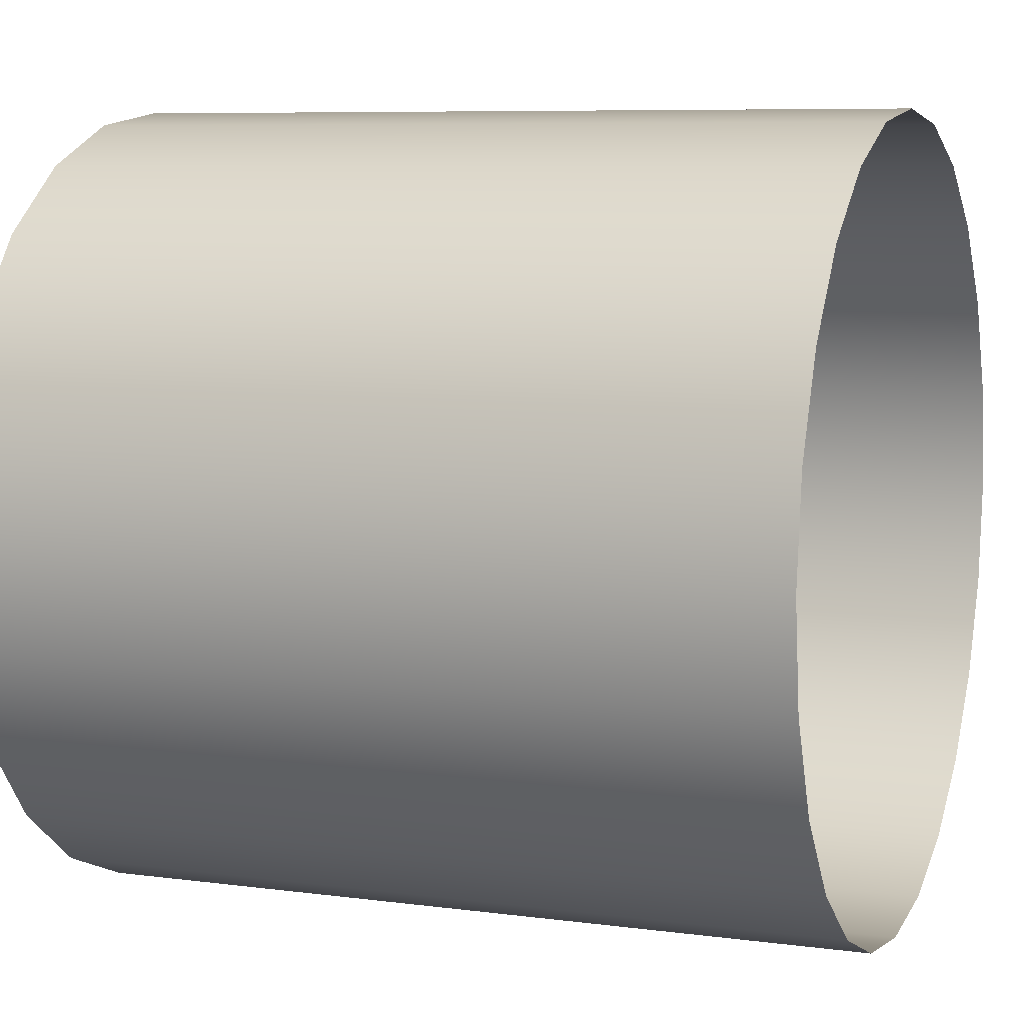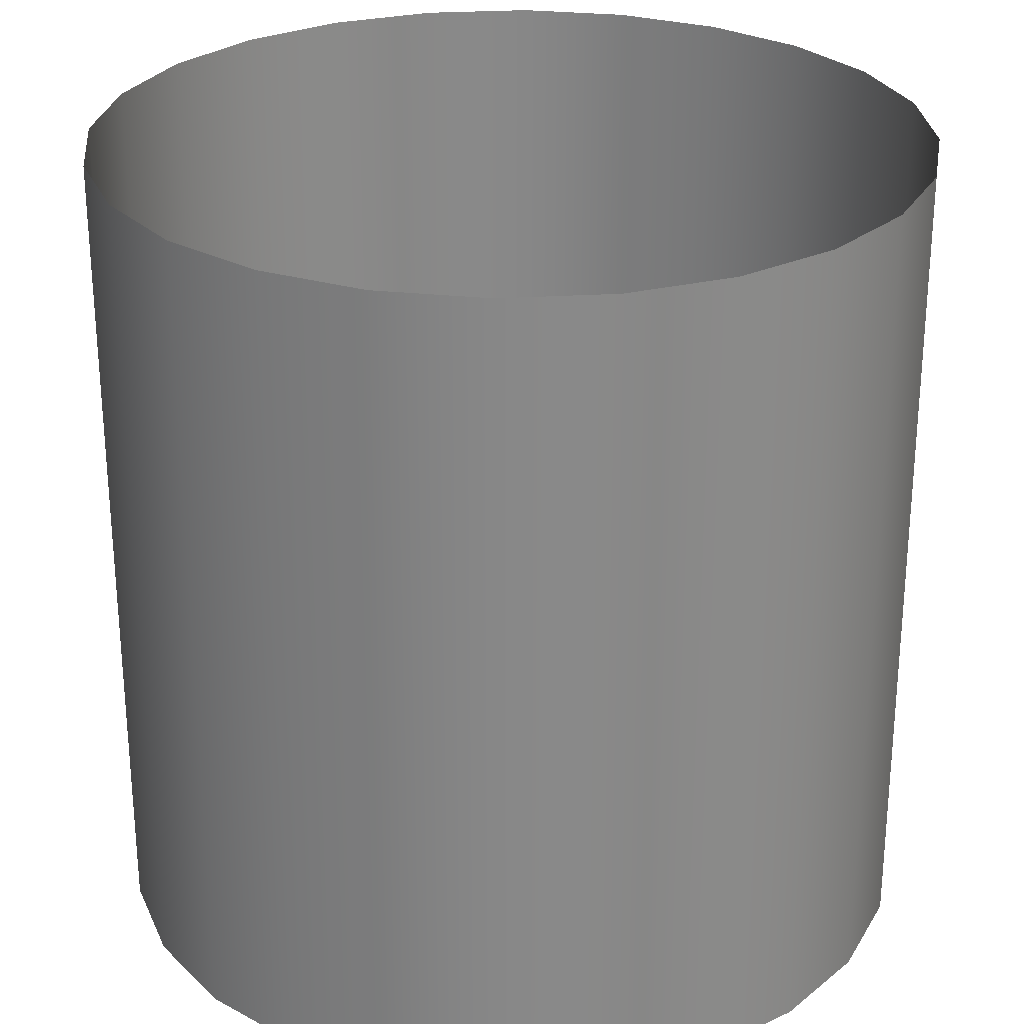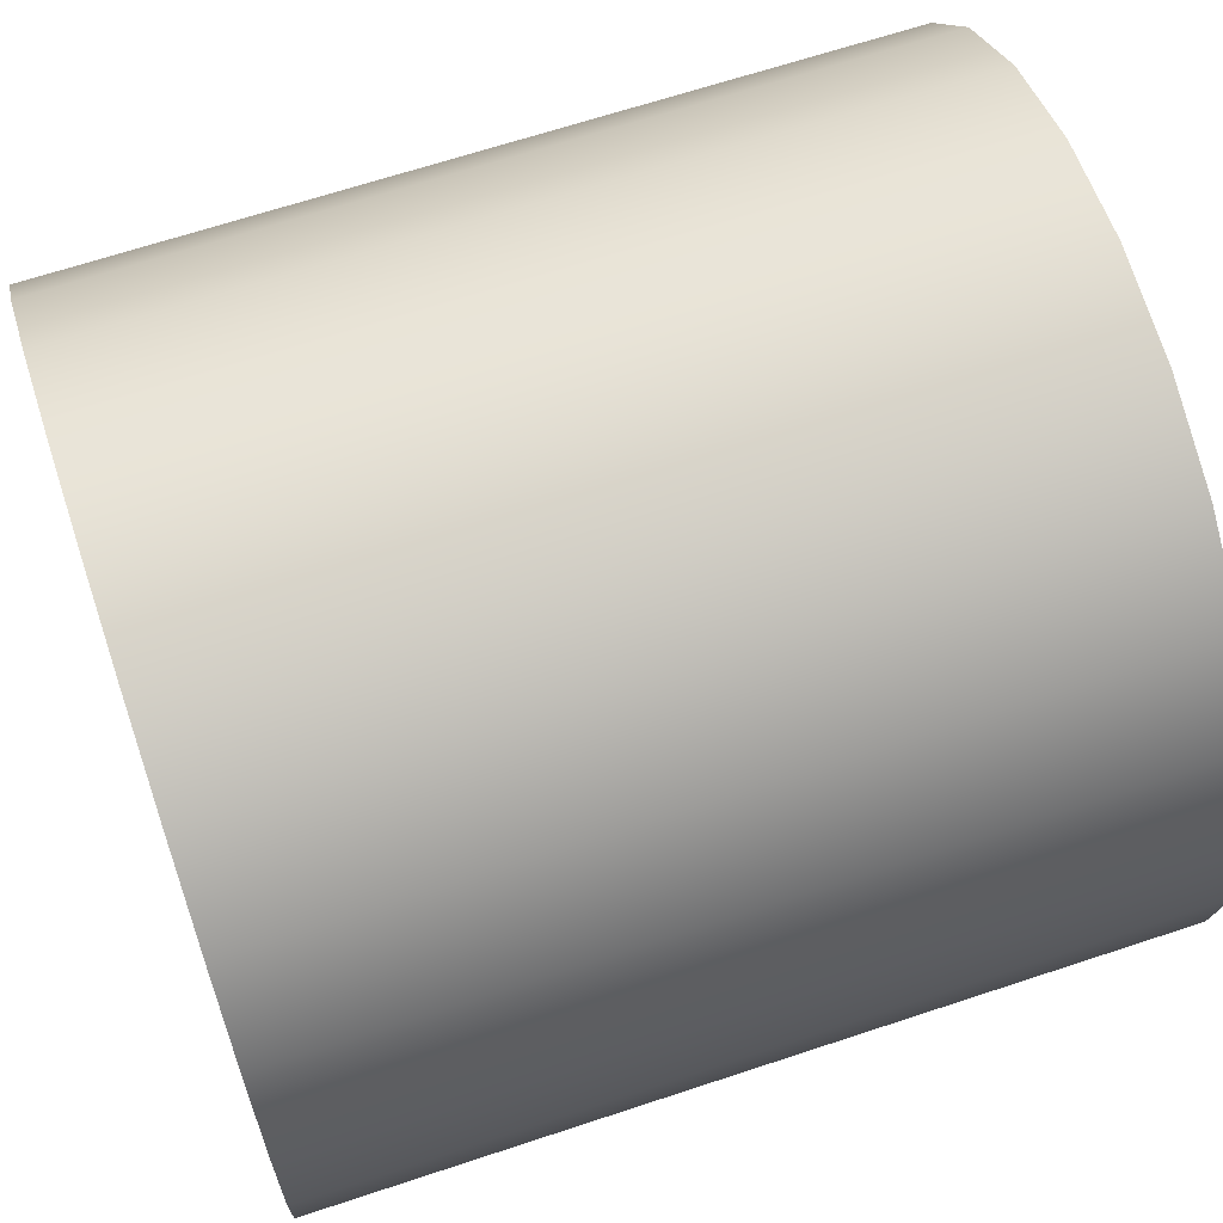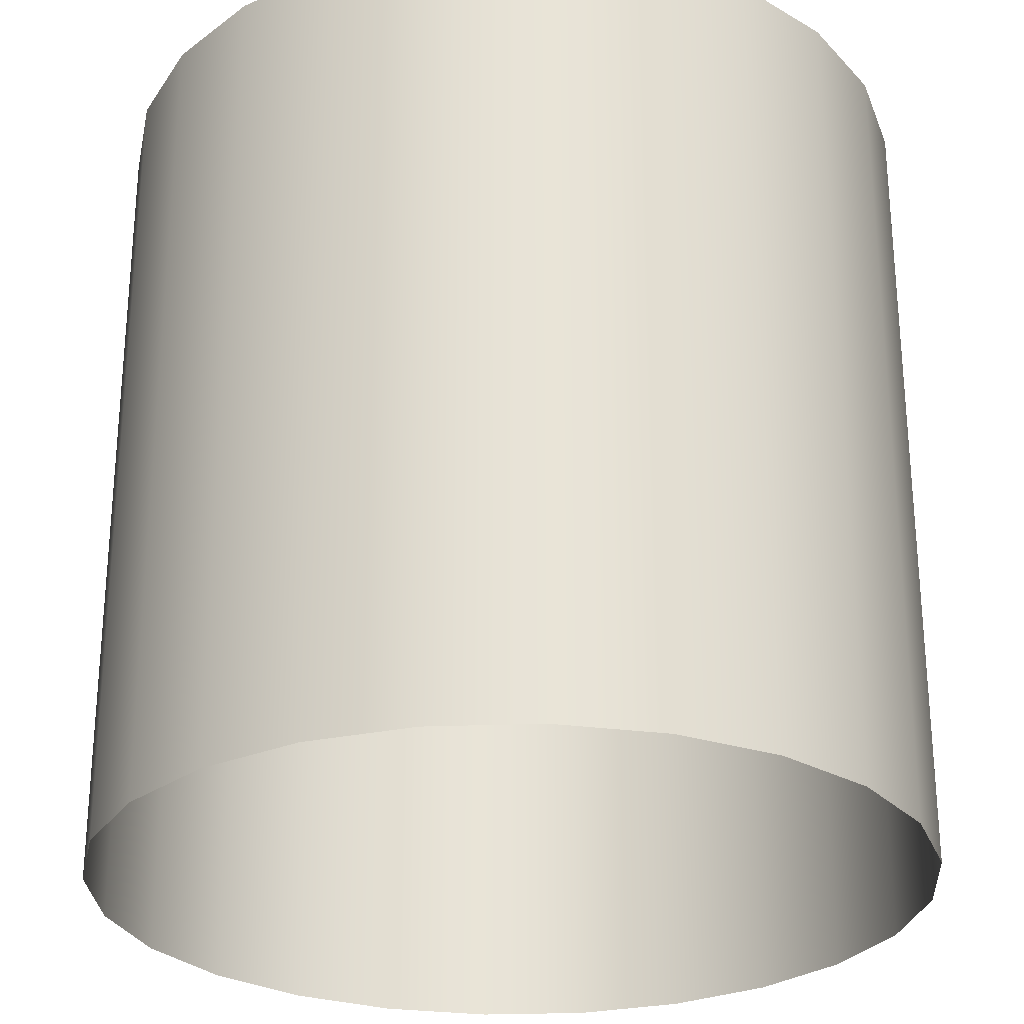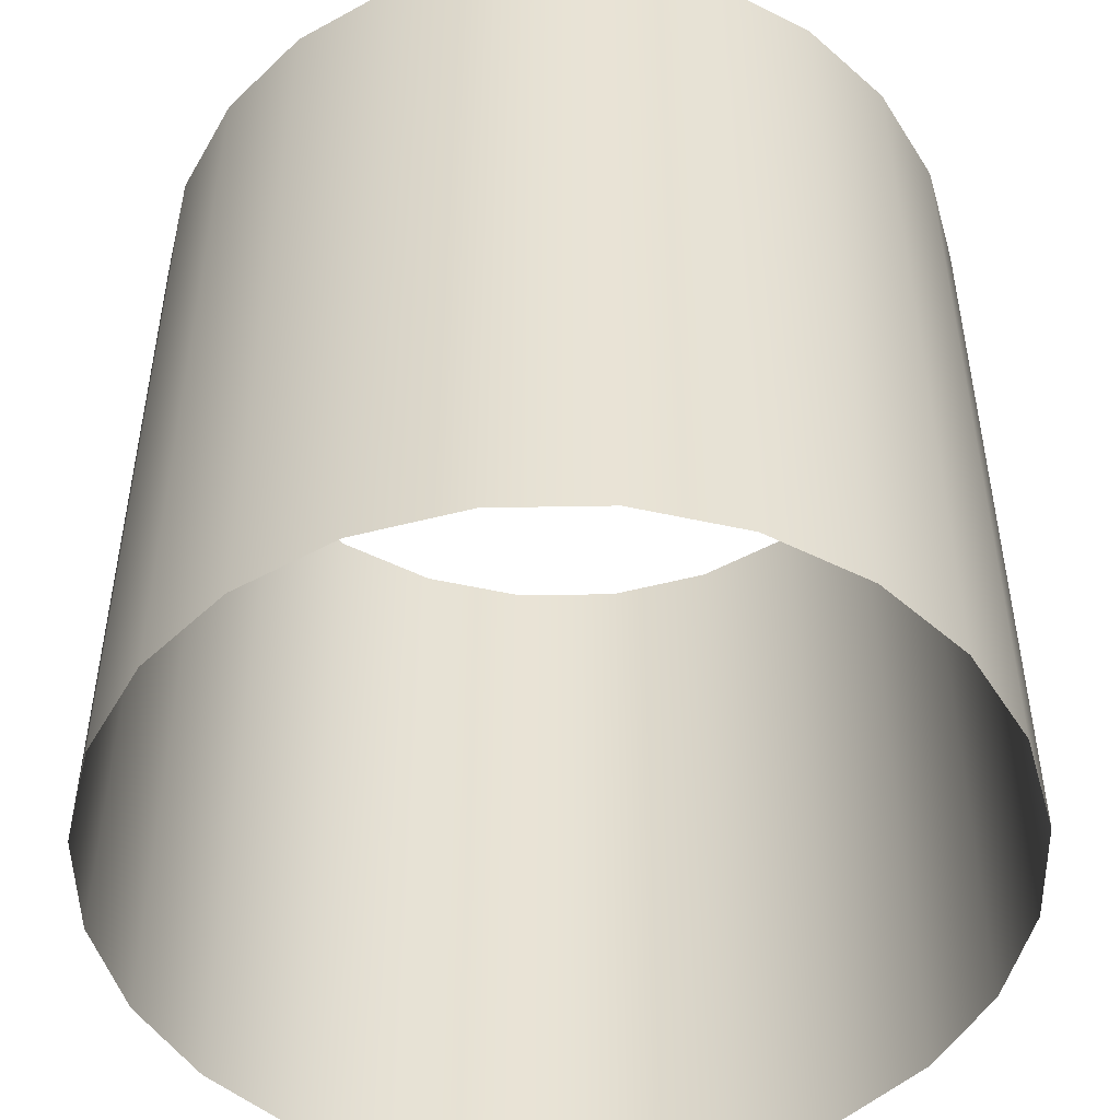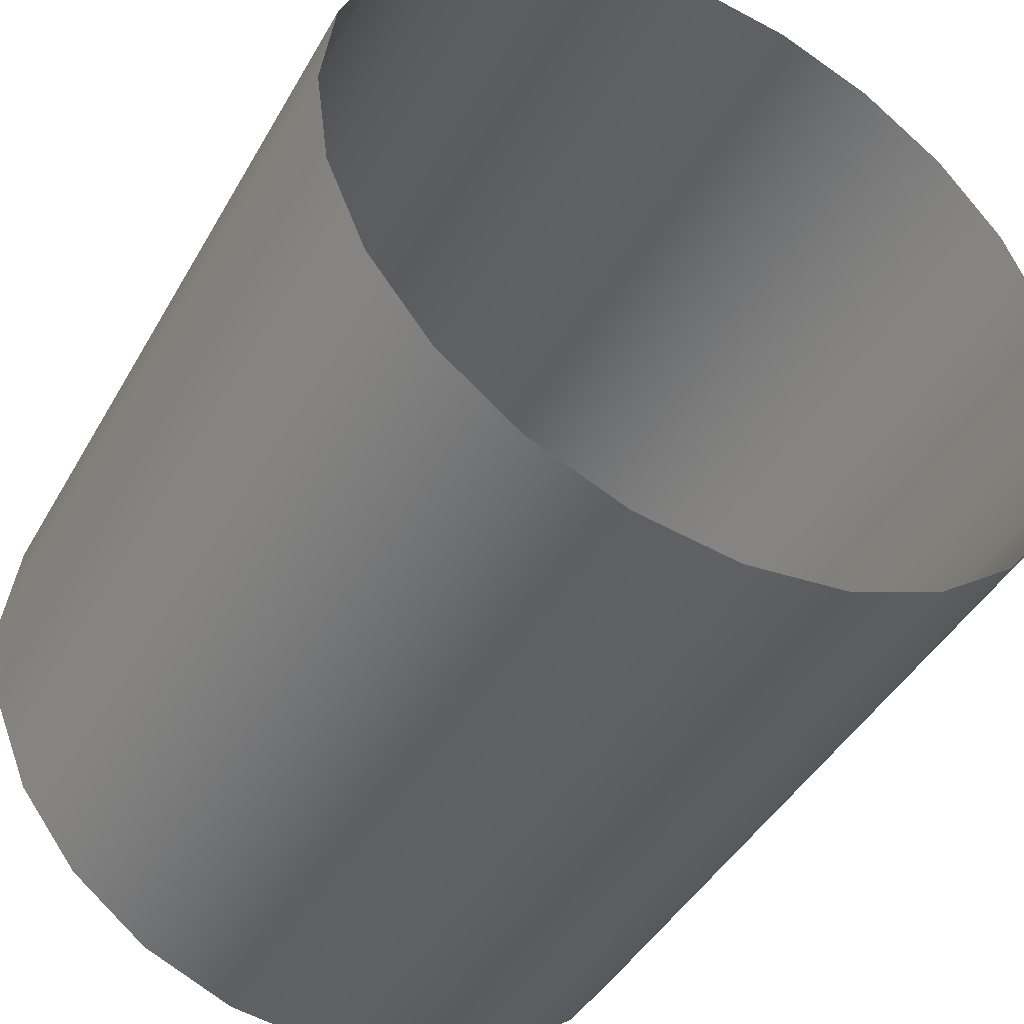
<metadata>
{"format":"obj","ext":"obj","renderer":"f3d","projection":"perspective","resolution":1024,"background":"white","views":[{"elev":7.6,"azim":-69.2,"up":"+Y"},{"elev":27.3,"azim":92.1,"up":"+Z"},{"elev":66.5,"azim":71.6,"up":"+Y"},{"elev":-27.5,"azim":-79.2,"up":"+Z"},{"elev":-49.2,"azim":143.6,"up":"+Z"},{"elev":-44.0,"azim":152.2,"up":"+Y"}]}
</metadata>
<code>
o G-__556077
v -6.695 -3.185 1.154
v -6.699 -3.185 1.122
v -6.695 -3.185 1.122
v -6.699 -3.185 1.154
v -6.685 -3.161 1.122
v -6.684 -3.165 1.154
v -6.684 -3.165 1.122
v -6.685 -3.161 1.154
v -6.684 -3.174 1.122
v -6.685 -3.177 1.154
v -6.685 -3.177 1.122
v -6.684 -3.174 1.154
v -6.683 -3.169 1.122
v -6.683 -3.169 1.154
v -6.688 -3.158 1.122
v -6.688 -3.158 1.154
v -6.691 -3.156 1.154
v -6.691 -3.156 1.122
v -6.707 -3.156 1.154
v -6.703 -3.154 1.122
v -6.707 -3.156 1.122
v -6.703 -3.154 1.154
v -6.71 -3.158 1.154
v -6.71 -3.158 1.122
v -6.699 -3.154 1.154
v -6.695 -3.154 1.122
v -6.699 -3.154 1.122
v -6.695 -3.154 1.154
v -6.713 -3.161 1.122
v -6.713 -3.161 1.154
v -6.715 -3.165 1.122
v -6.715 -3.165 1.154
v -6.703 -3.185 1.154
v -6.707 -3.183 1.122
v -6.703 -3.185 1.122
v -6.707 -3.183 1.154
v -6.715 -3.169 1.122
v -6.715 -3.169 1.154
v -6.715 -3.174 1.122
v -6.715 -3.174 1.154
v -6.713 -3.177 1.122
v -6.713 -3.177 1.154
v -6.691 -3.183 1.154
v -6.691 -3.183 1.122
v -6.71 -3.181 1.122
v -6.71 -3.181 1.154
v -6.688 -3.181 1.154
v -6.688 -3.181 1.122
f 1 2 3
f 2 1 4
f 5 6 7
f 6 5 8
f 9 10 11
f 10 9 12
f 13 12 9
f 12 13 14
f 15 8 5
f 8 15 16
f 7 14 13
f 14 7 6
f 17 15 18
f 15 17 16
f 19 20 21
f 20 19 22
f 23 21 24
f 21 23 19
f 25 26 27
f 26 25 28
f 23 29 30
f 29 23 24
f 22 27 20
f 27 22 25
f 30 31 32
f 31 30 29
f 33 34 35
f 34 33 36
f 32 37 38
f 37 32 31
f 4 35 2
f 35 4 33
f 38 39 40
f 39 38 37
f 28 18 26
f 18 28 17
f 40 41 42
f 41 40 39
f 43 3 44
f 1 3 43
f 42 45 46
f 45 42 41
f 47 44 48
f 44 47 43
f 36 45 34
f 45 36 46
f 11 47 48
f 47 11 10

</code>
